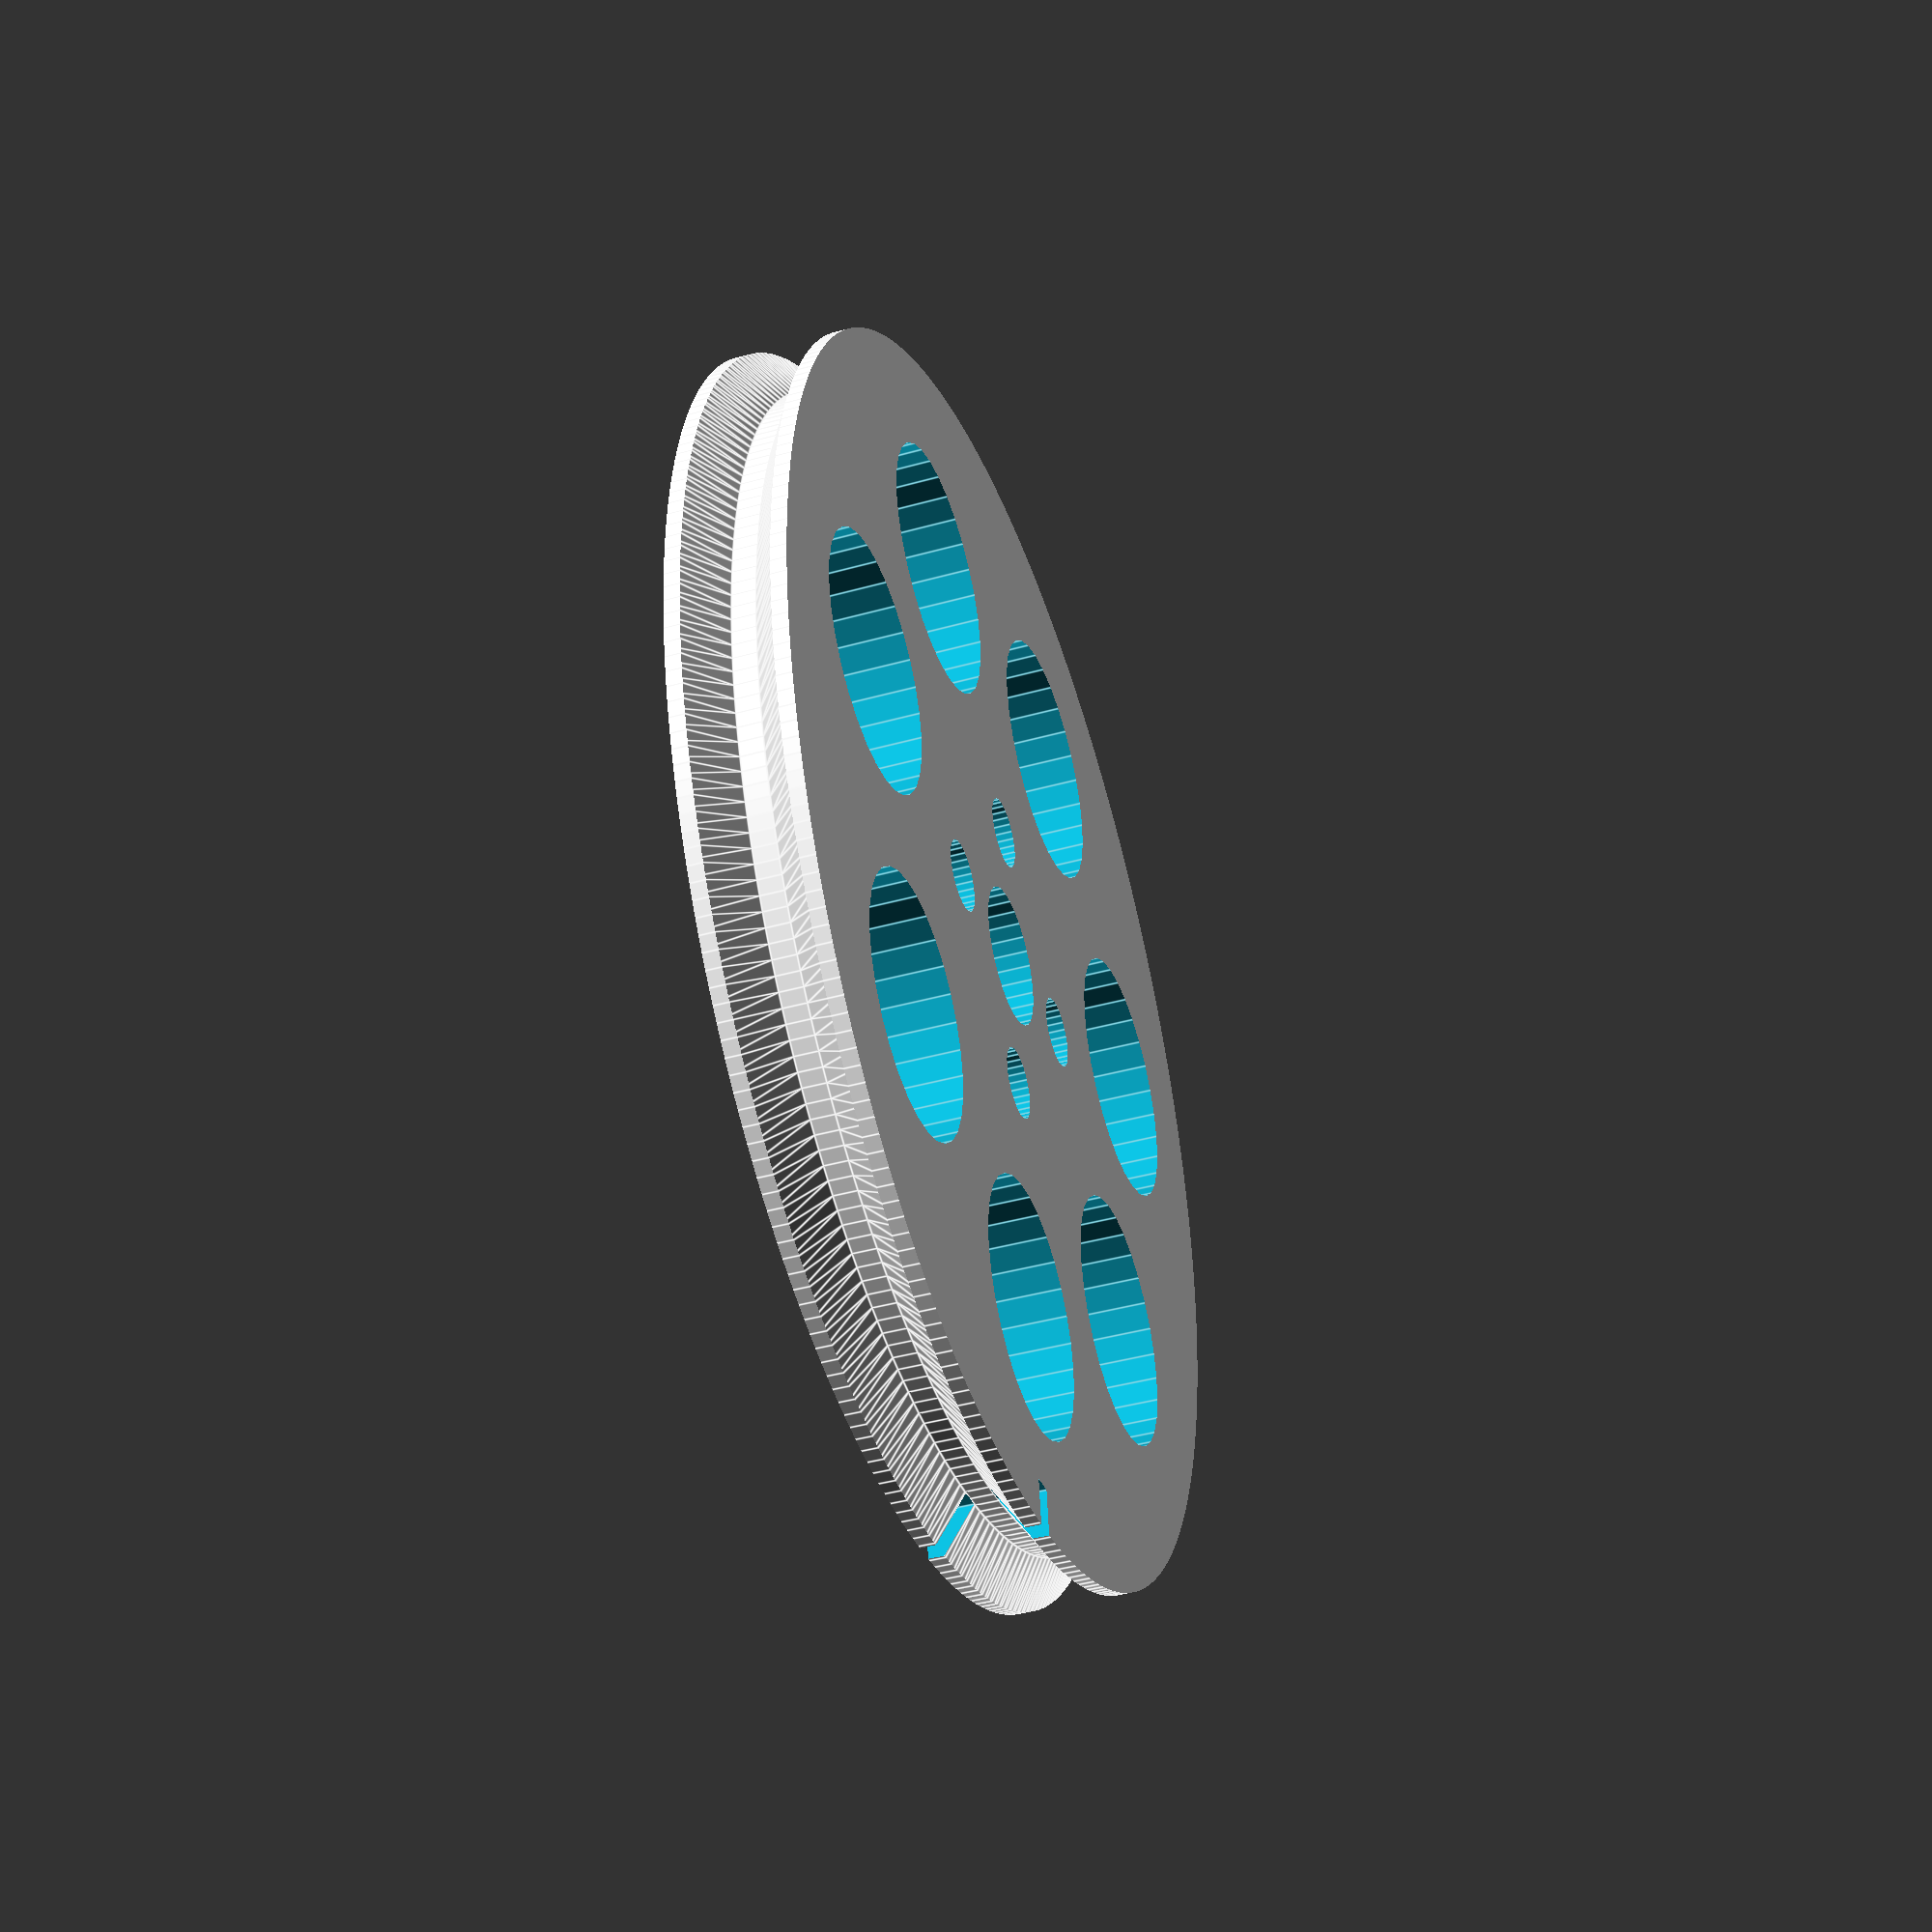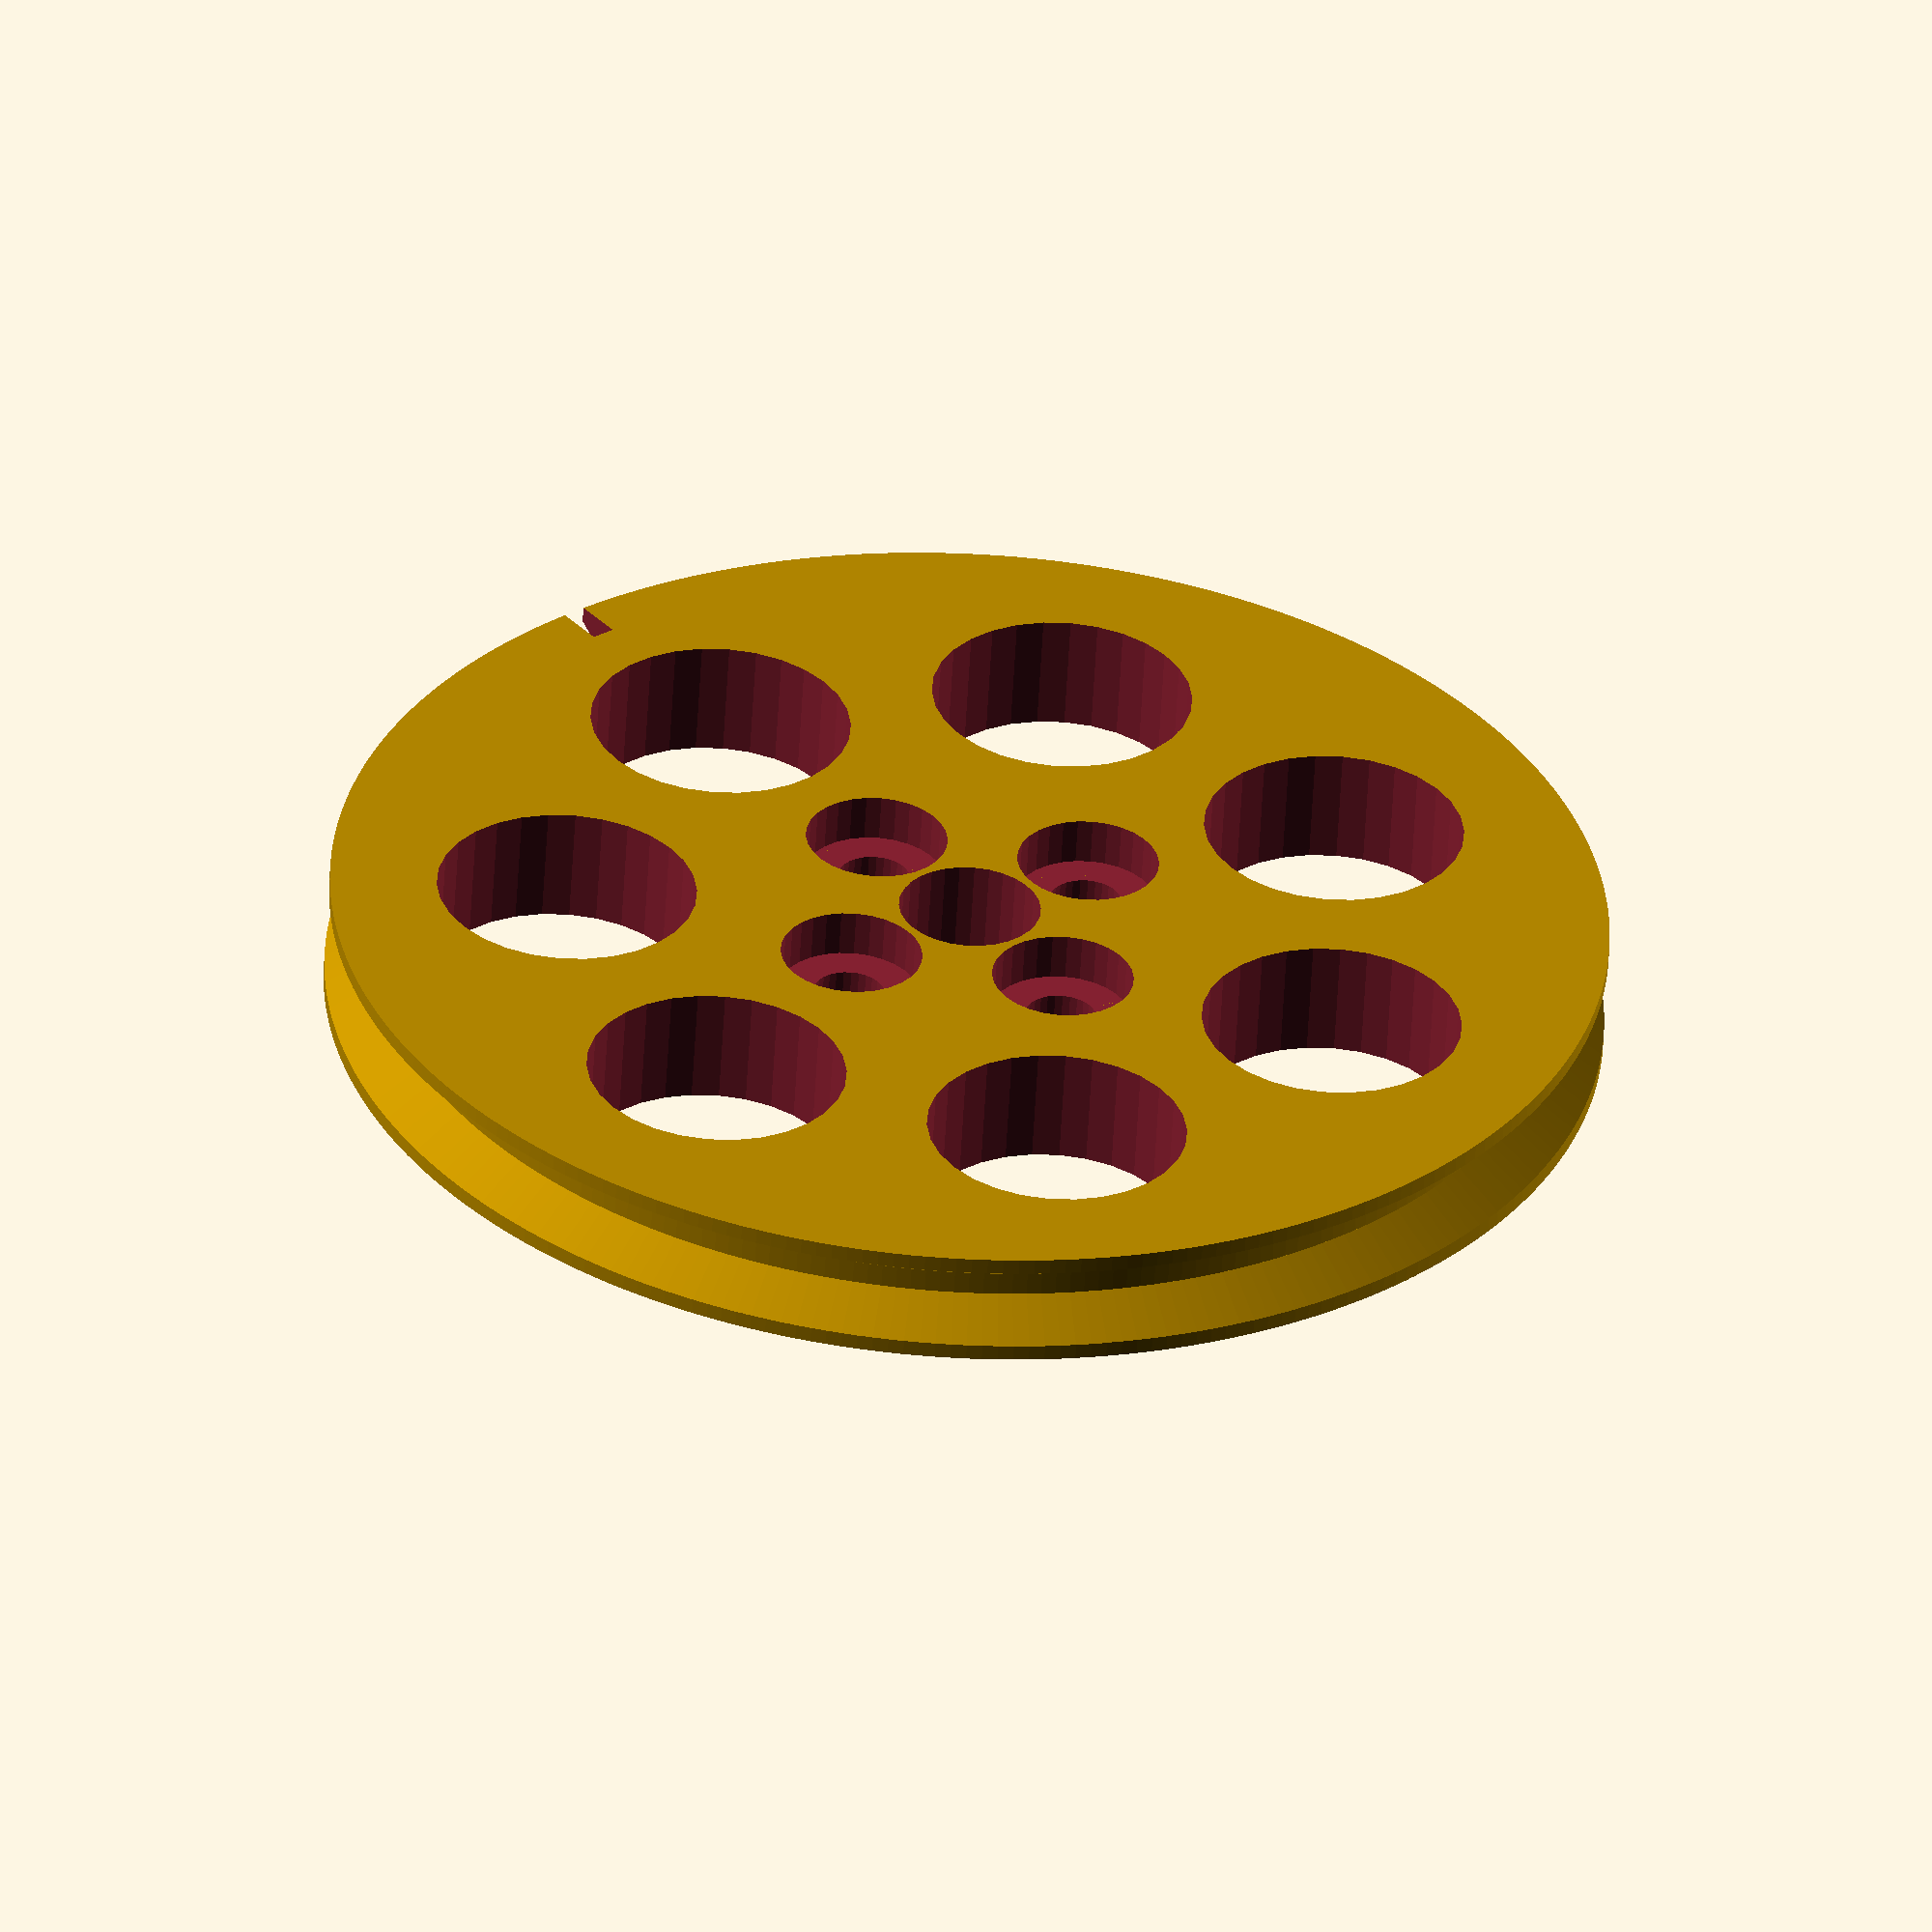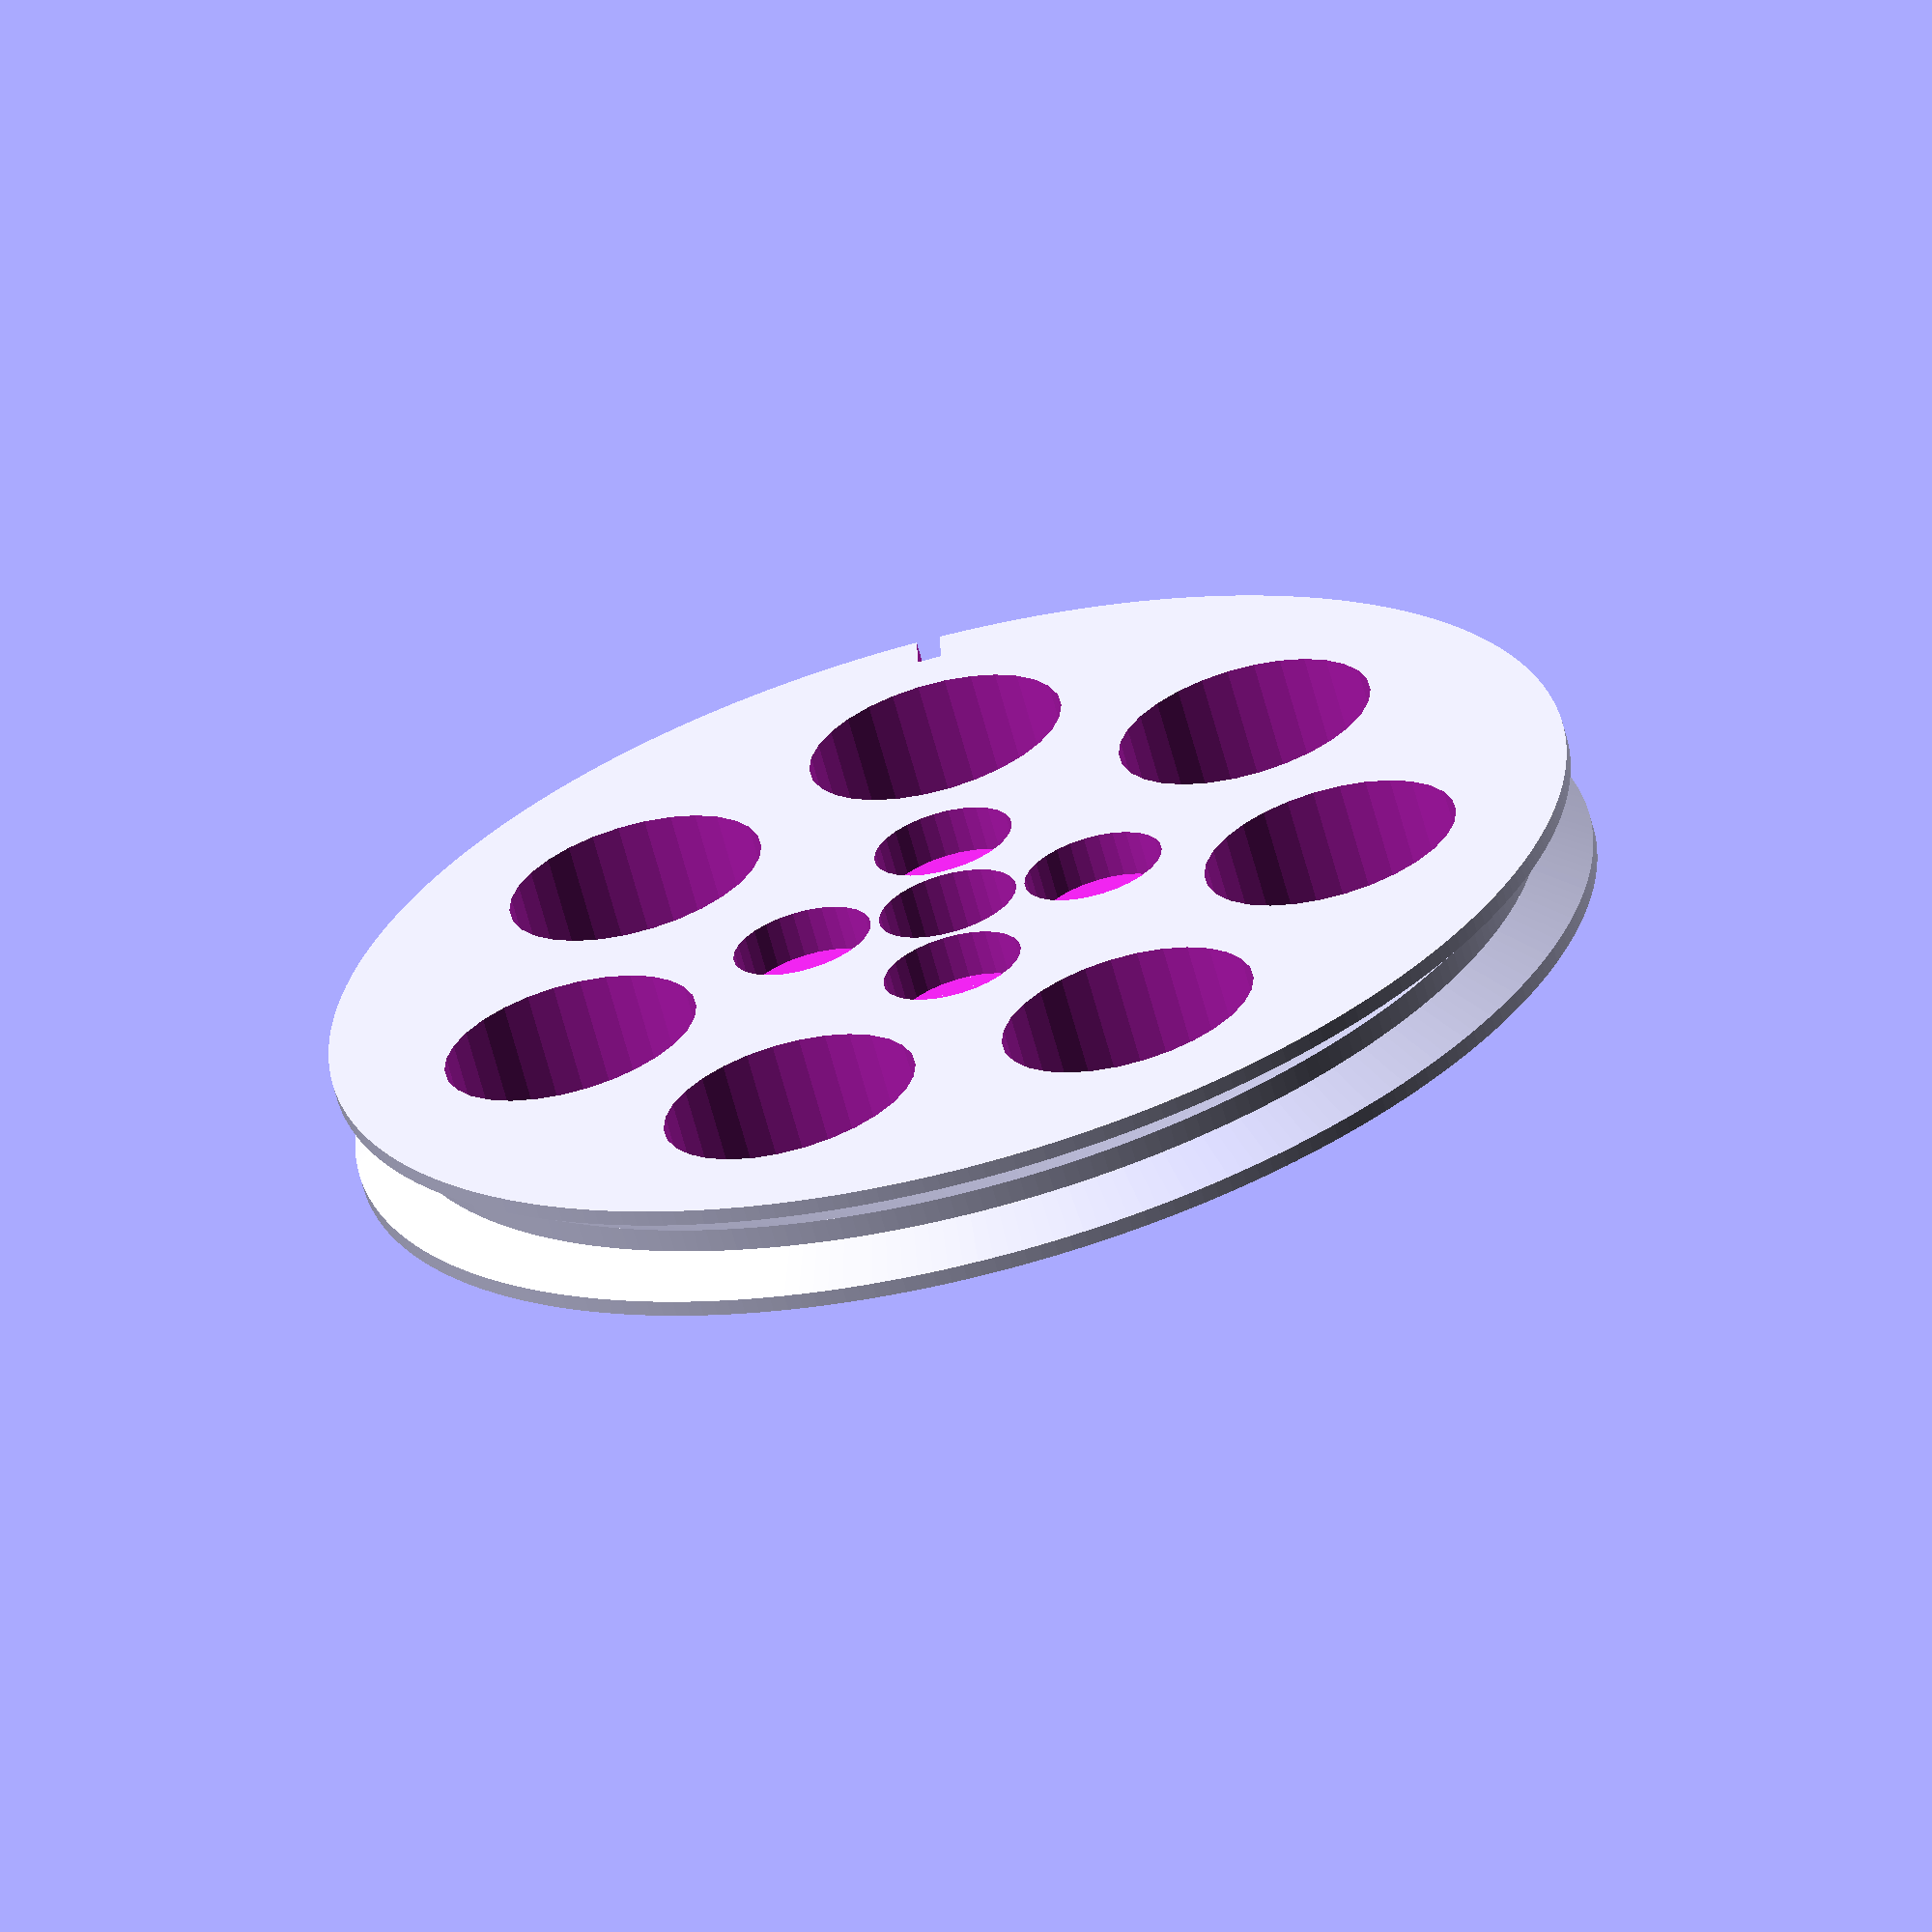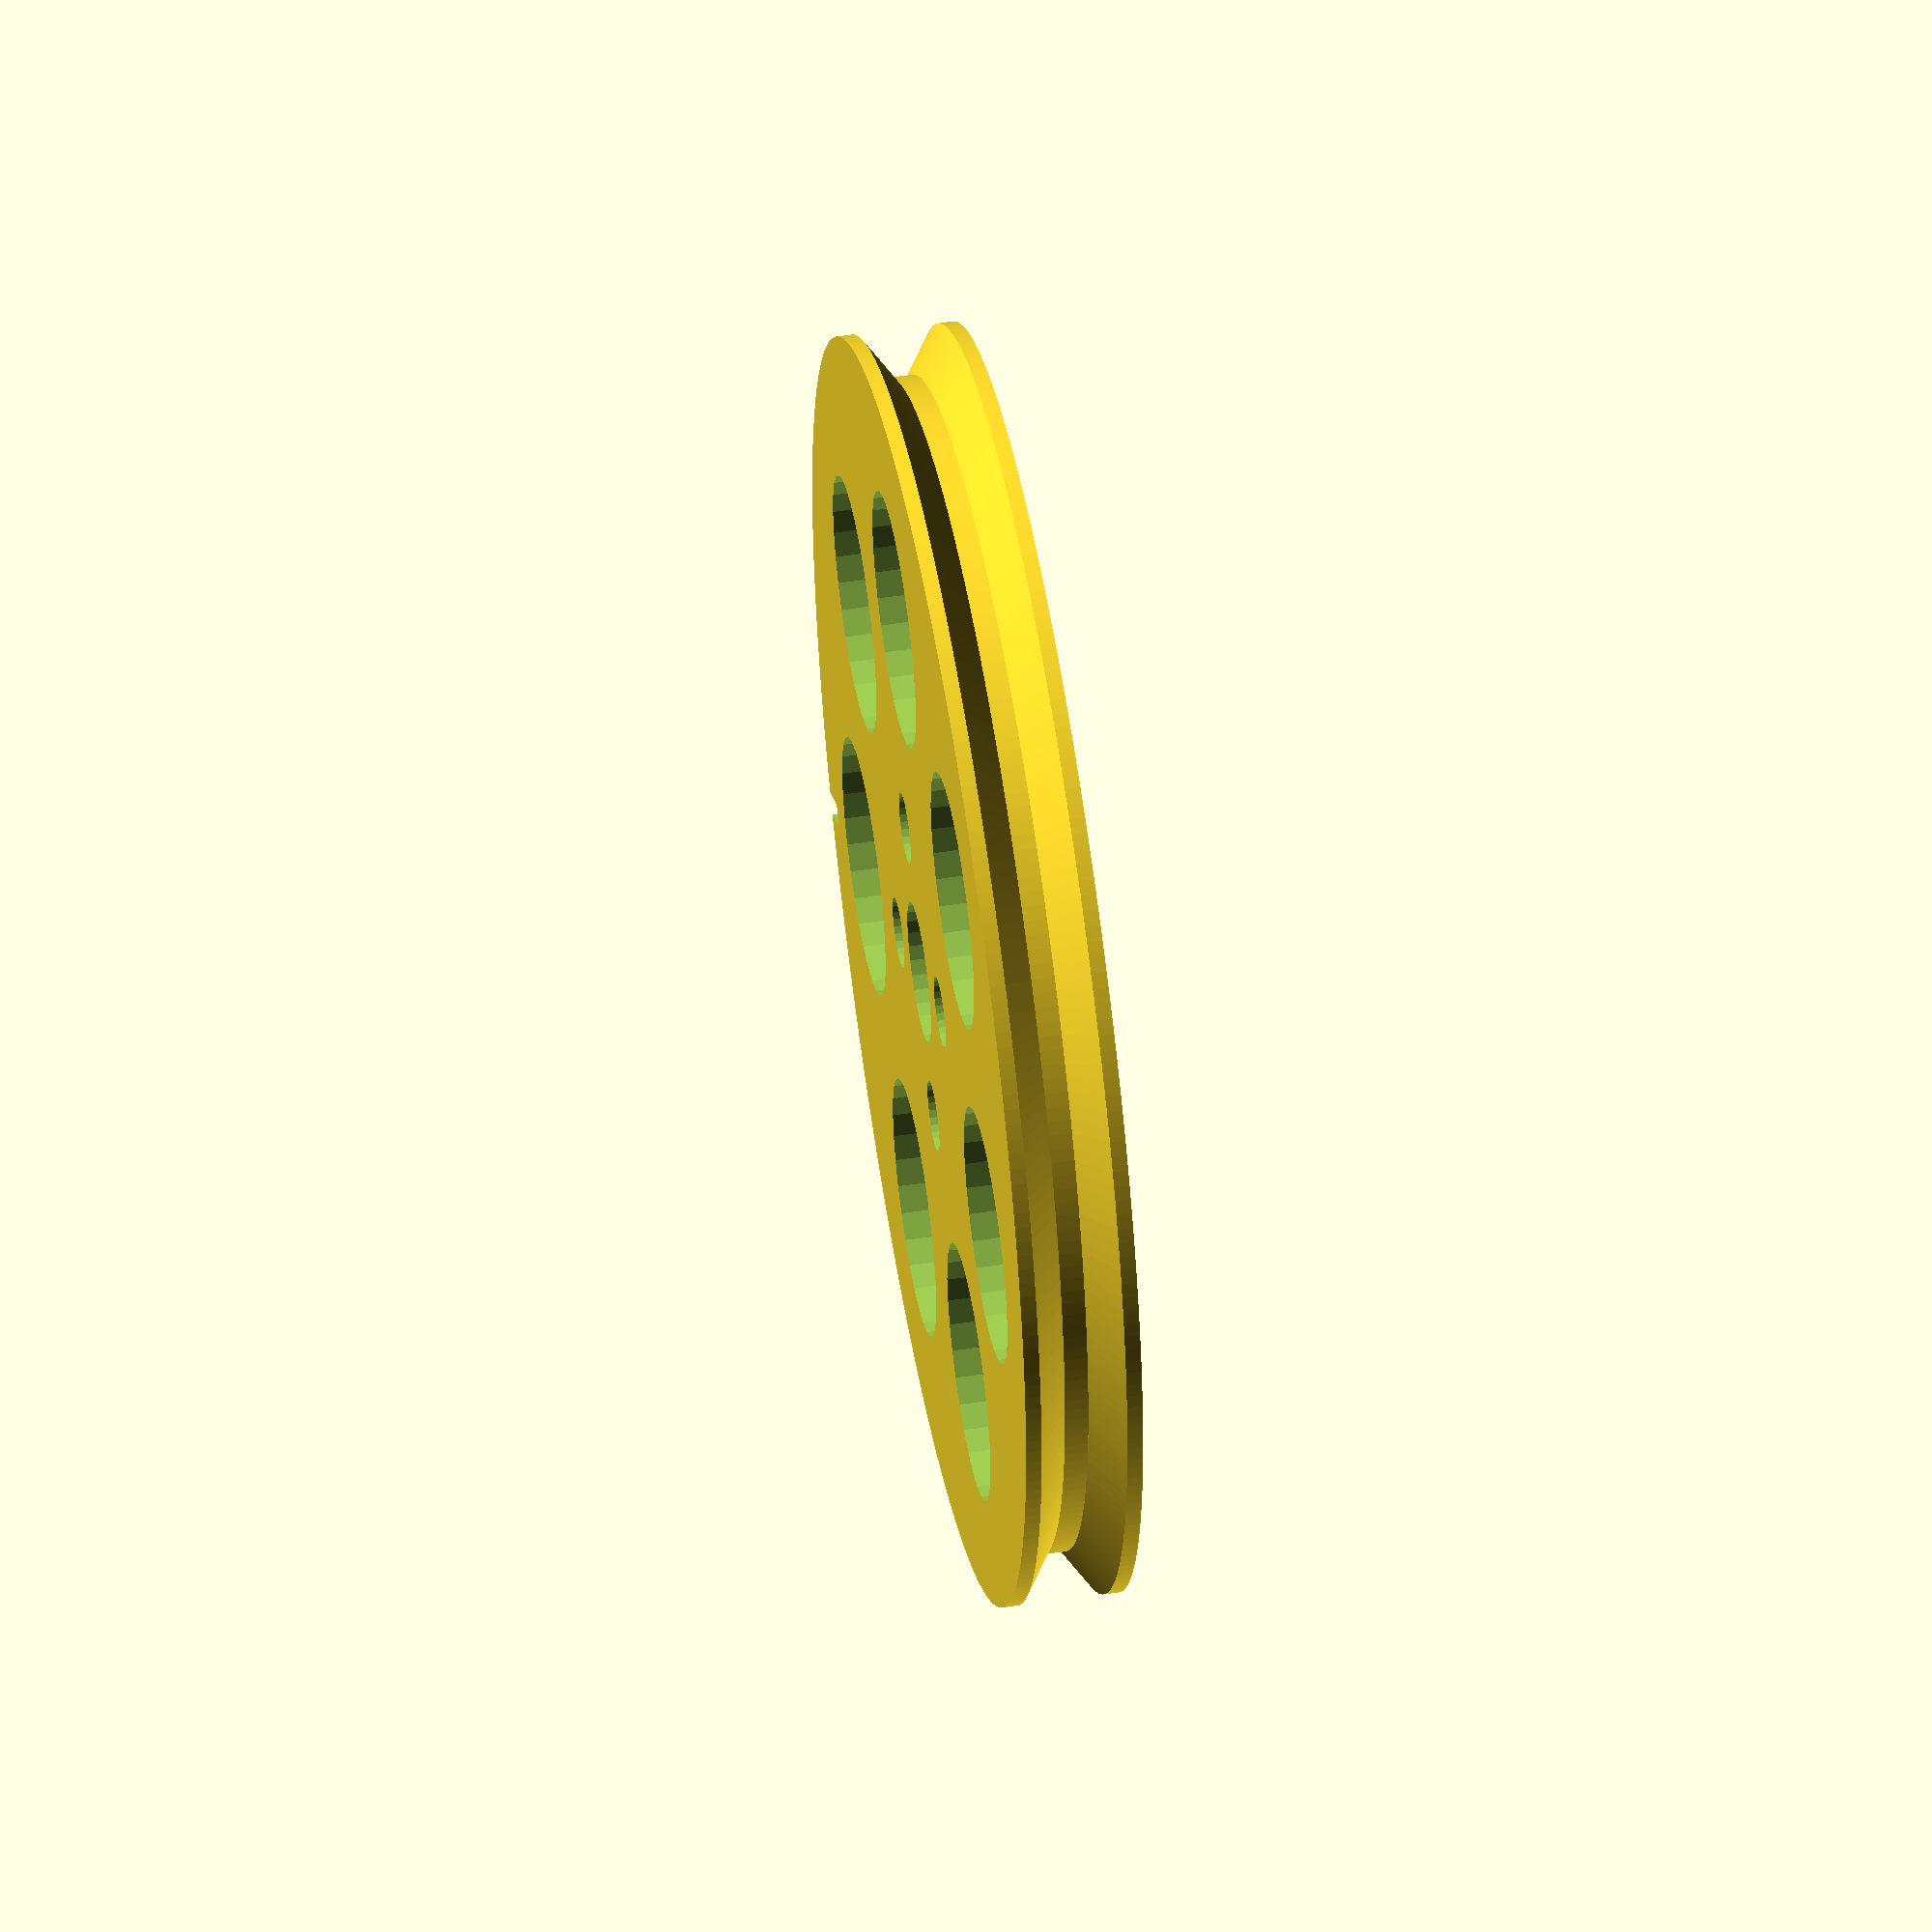
<openscad>
// $fn = 128;
$fs = 0.2;
d = 50;
r = d / 2;
intersection() {
  translate([0, 0, -4]) cylinder(r=r+2, h=10, $fn=256);
  difference() {
    union() {
      translate([0, 0, -2]) cylinder(2, r + 3, r, $fn=256);
      cylinder(r=r, h=1, $fn=256);
      translate([0, 0, 1]) cylinder(2, r, r + 3, $fn=256);
    }
    for (i = [0:3]) {
      translate([sin(i/4*360)*6.35, cos(i/4*360)*6.35, -5]) cylinder(r=2.845/2+0.1, h=10);
      translate([sin(i/4*360)*6.35, cos(i/4*360)*6.35, -5]) cylinder(r=6/2, h=5);
    }
    // translate([0, 0, 1.5]) cylinder(r=19.05/2+0.1, h=5.08);
    translate([0, 0, -5]) cylinder(r=5/2+0.5,h=10);
    for (i = [0:6]) {
      translate([sin(i/7*360)*17, cos(i/7*360)*17, -4]) cylinder(r=5.5, h=10);
    }
    translate([0, r+5, 1]) cube([1, 10, 10], center=true);
  }
}
    


</openscad>
<views>
elev=221.4 azim=352.1 roll=251.2 proj=p view=edges
elev=236.6 azim=218.2 roll=3.1 proj=o view=wireframe
elev=245.2 azim=181.8 roll=345.0 proj=o view=wireframe
elev=129.5 azim=55.3 roll=99.6 proj=o view=solid
</views>
